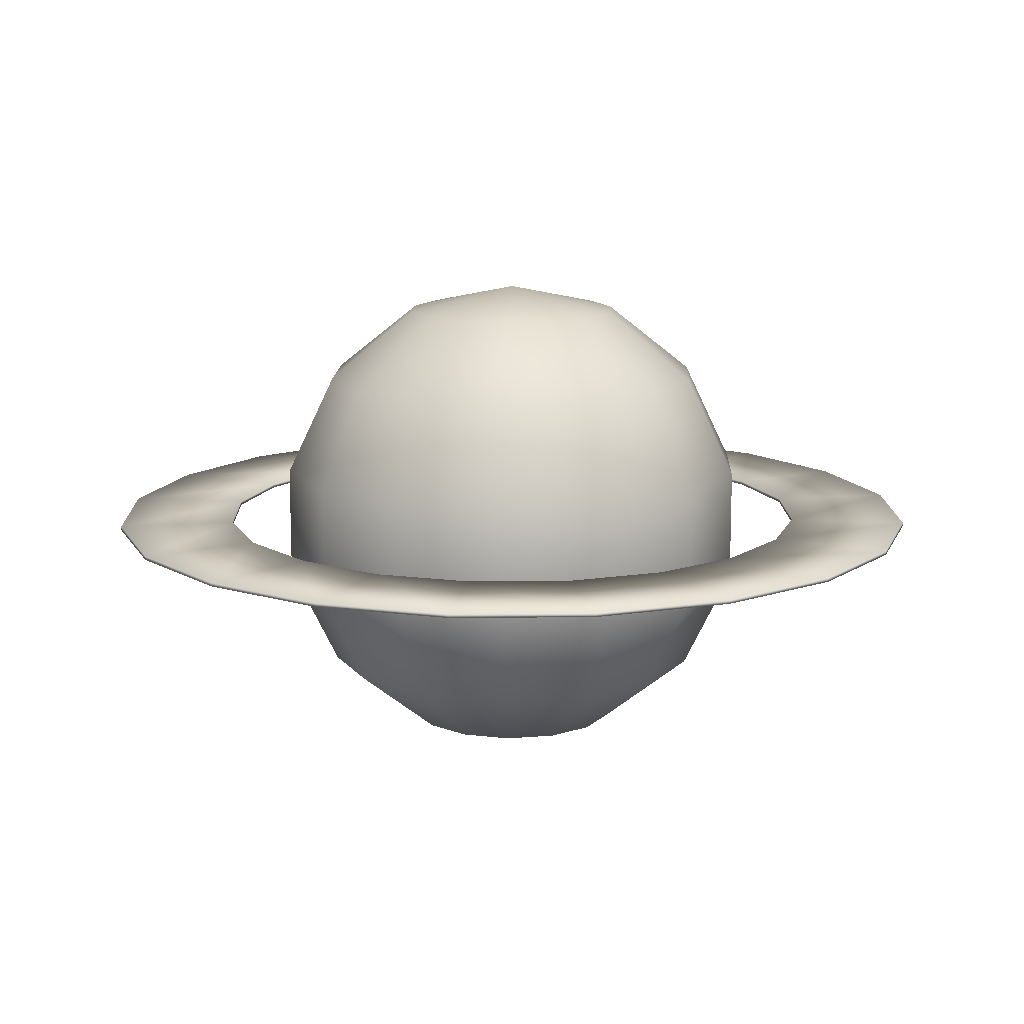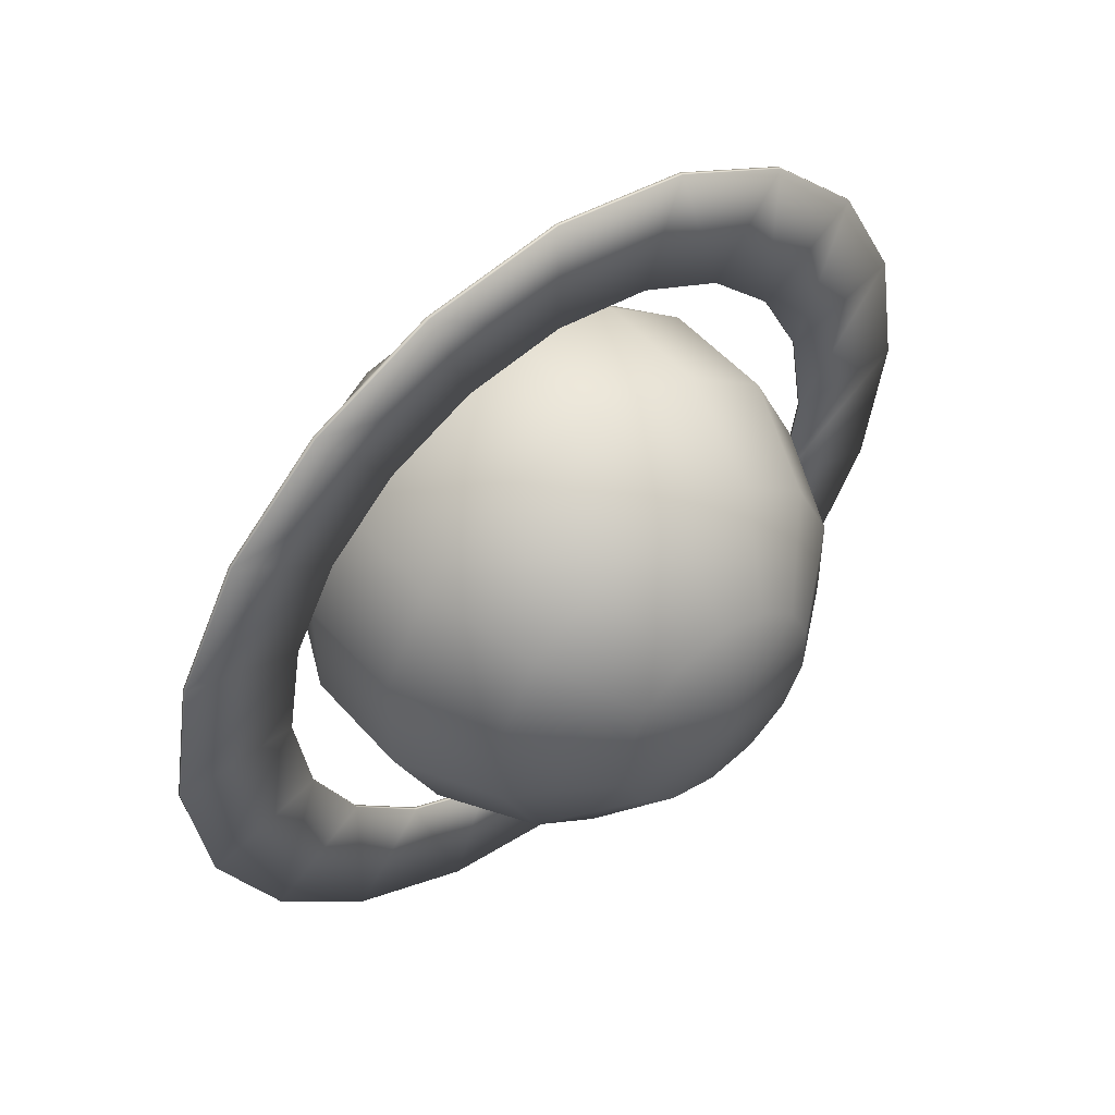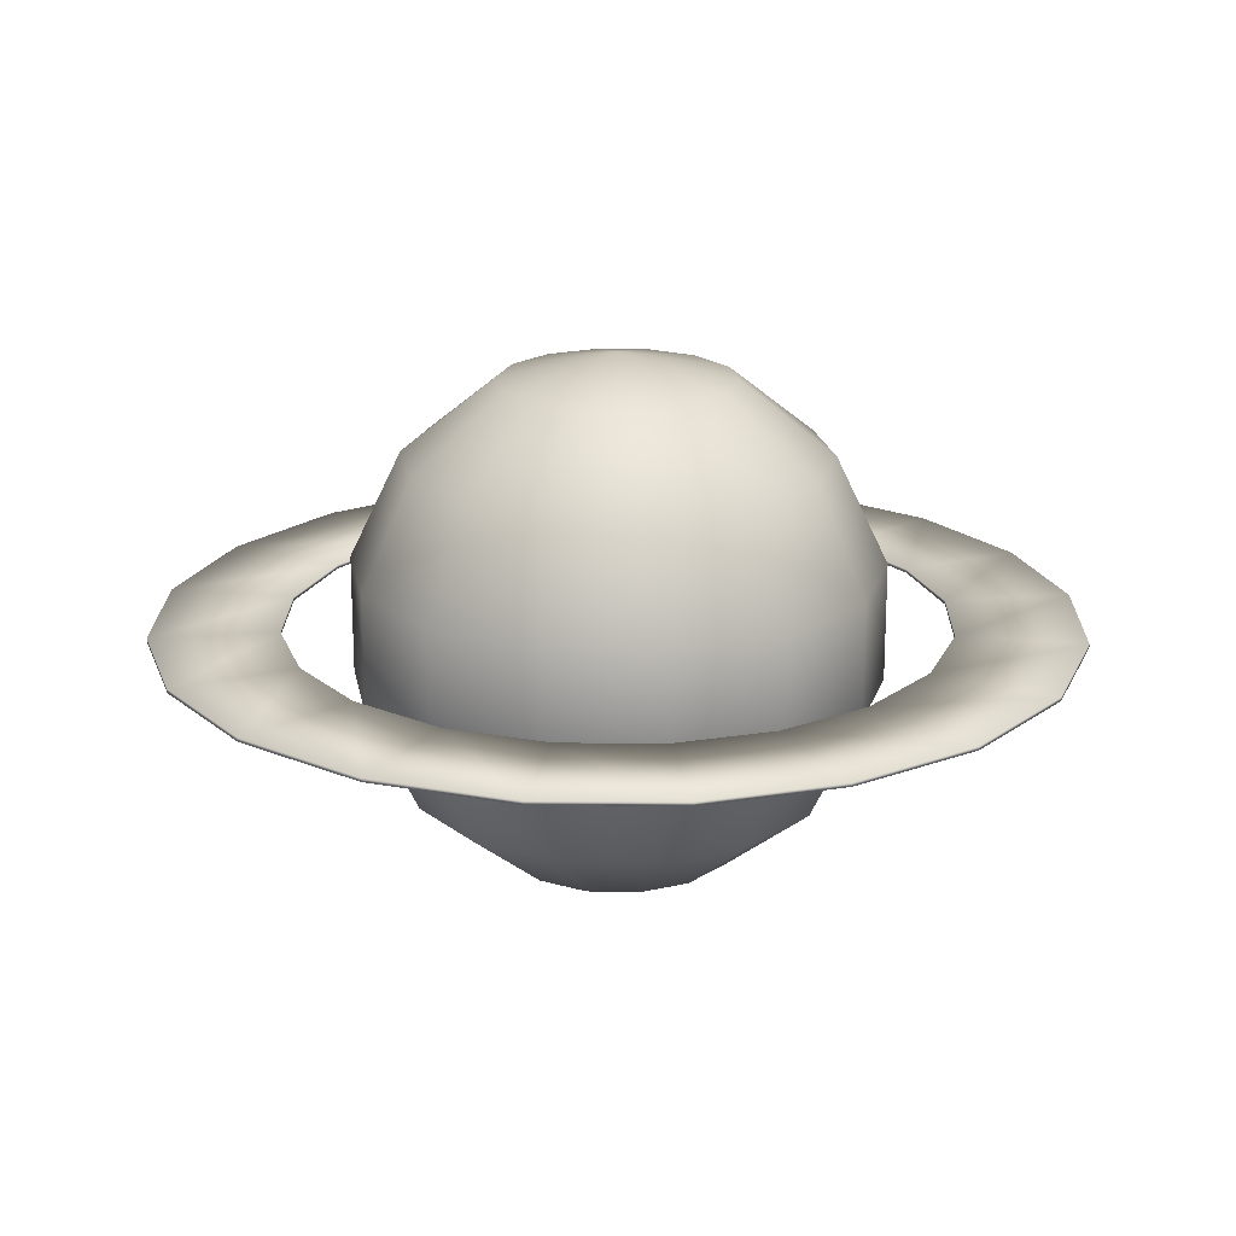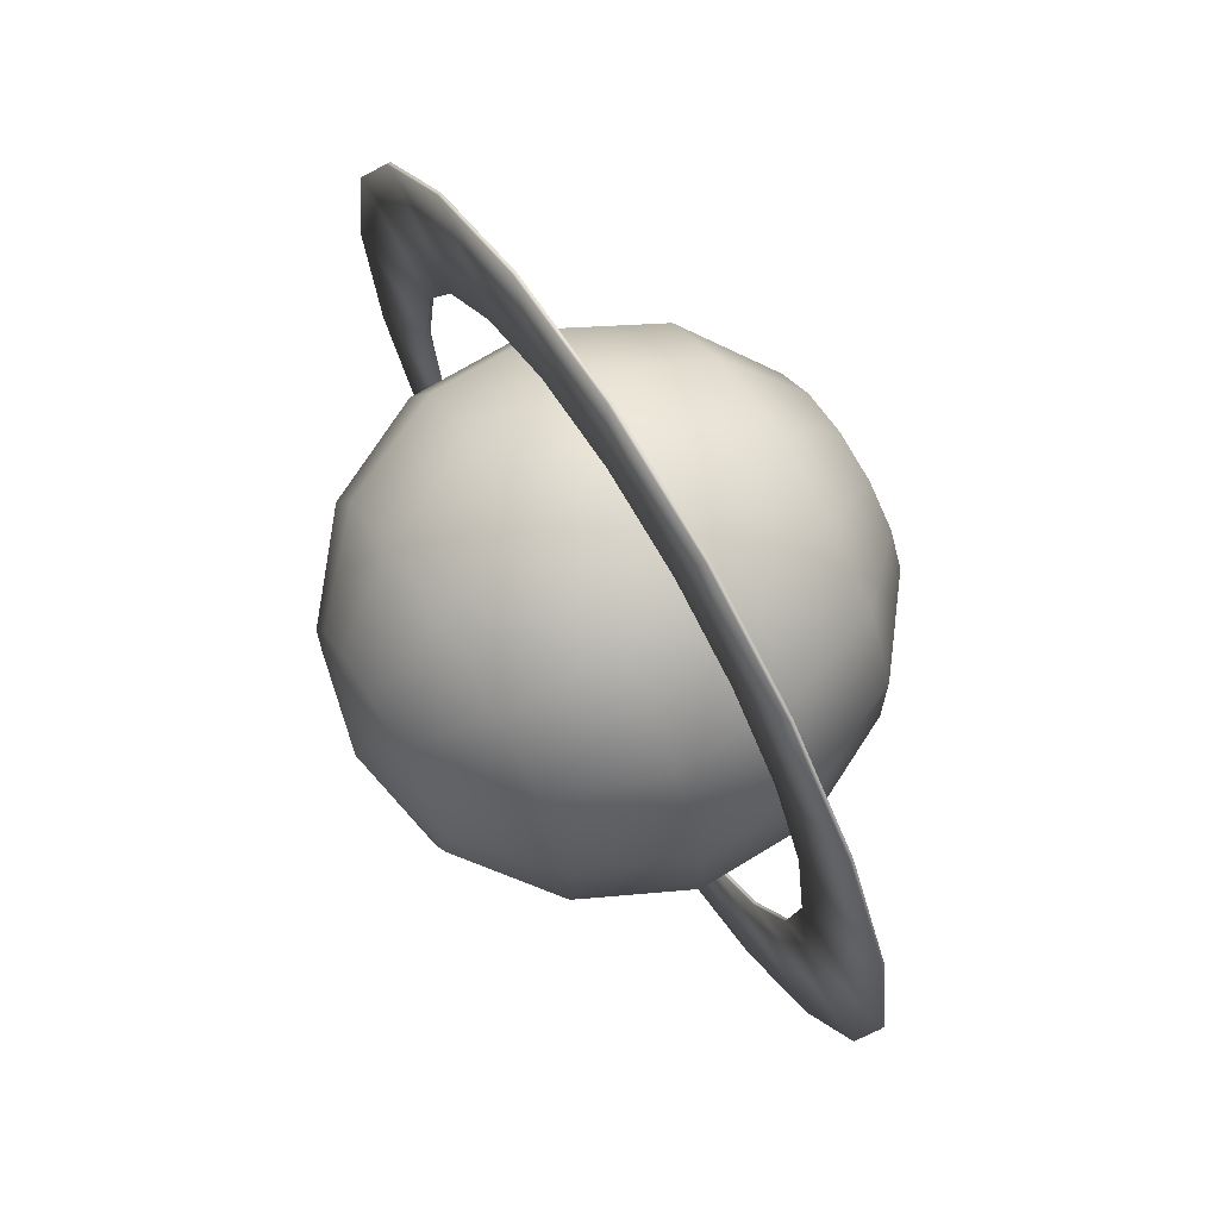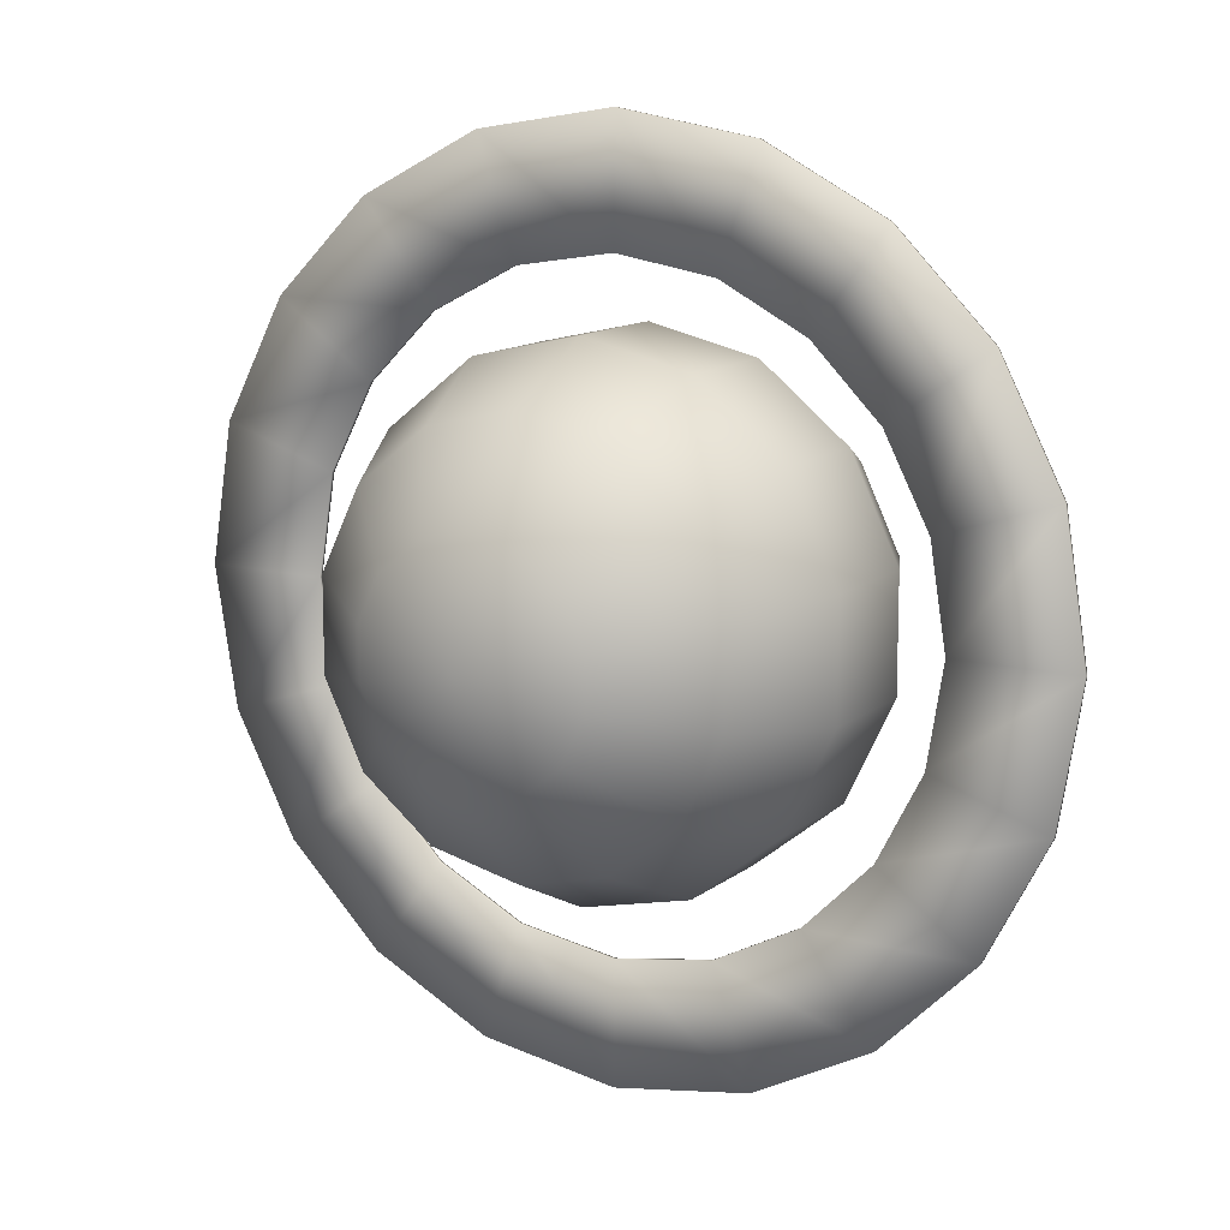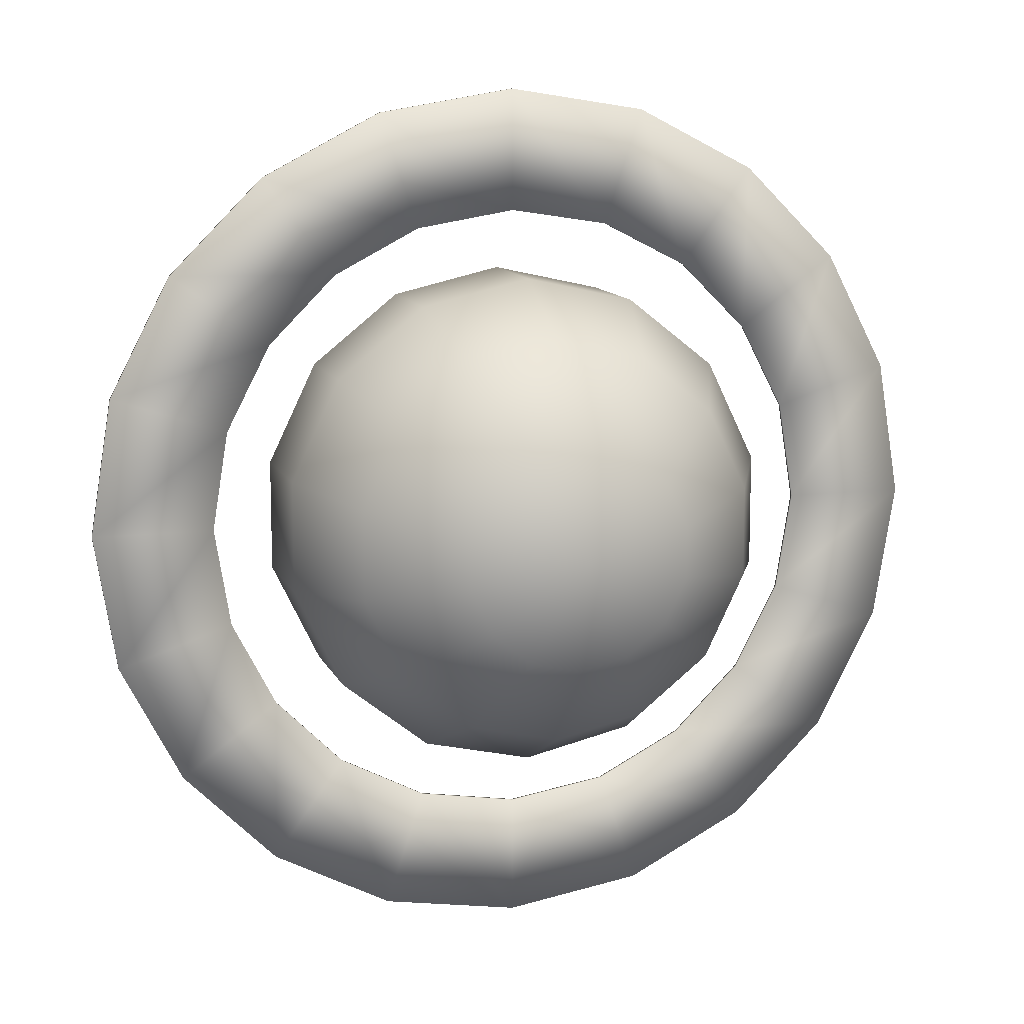
<metadata>
{"format":"obj","ext":"obj","renderer":"f3d","projection":"perspective","resolution":1024,"background":"white","views":[{"elev":13.2,"azim":-100.5,"up":"+Y"},{"elev":50.5,"azim":-39.3,"up":"+Z"},{"elev":19.9,"azim":-61.7,"up":"+Y"},{"elev":69.5,"azim":-121.5,"up":"+Z"},{"elev":12.7,"azim":30.5,"up":"+Z"},{"elev":11.8,"azim":-16.5,"up":"+Z"}]}
</metadata>
<code>
v 1305 6.123 1254
v 1308 6.123 1254
v 1308 6.123 1250
v 1304 6.123 1251
v 1308 6.023 1254
v 1308 6.023 1250
v 1305 6.023 1254
v 1304 6.023 1251
v 1306 6.123 1247
v 1303 6.123 1249
v 1306 6.023 1247
v 1303 6.023 1249
v 1303 6.123 1244
v 1301 6.123 1247
v 1303 6.023 1244
v 1301 6.023 1247
v 1300 6.123 1243
v 1299 6.123 1246
v 1300 6.023 1243
v 1299 6.023 1246
v 1296 6.123 1242
v 1296 6.123 1246
v 1296 6.023 1242
v 1296 6.023 1246
v 1293 6.123 1243
v 1294 6.123 1246
v 1293 6.023 1243
v 1294 6.023 1246
v 1289 6.123 1244
v 1291 6.123 1247
v 1289 6.023 1244
v 1291 6.023 1247
v 1287 6.123 1247
v 1289 6.123 1249
v 1287 6.023 1247
v 1289 6.023 1249
v 1285 6.123 1250
v 1288 6.123 1251
v 1285 6.023 1250
v 1288 6.023 1251
v 1284 6.123 1254
v 1288 6.123 1254
v 1284 6.023 1254
v 1288 6.023 1254
v 1285 6.123 1258
v 1288 6.123 1257
v 1285 6.023 1258
v 1288 6.023 1257
v 1287 6.123 1261
v 1289 6.123 1259
v 1287 6.023 1261
v 1289 6.023 1259
v 1289 6.123 1264
v 1291 6.123 1261
v 1289 6.023 1264
v 1291 6.023 1261
v 1293 6.123 1265
v 1294 6.123 1262
v 1293 6.023 1265
v 1294 6.023 1262
v 1296 6.123 1266
v 1296 6.123 1263
v 1296 6.023 1266
v 1296 6.023 1263
v 1300 6.123 1265
v 1299 6.123 1262
v 1300 6.023 1265
v 1299 6.023 1262
v 1303 6.123 1264
v 1301 6.123 1261
v 1303 6.023 1264
v 1301 6.023 1261
v 1306 6.123 1261
v 1303 6.123 1259
v 1306 6.023 1261
v 1303 6.023 1259
v 1308 6.123 1258
v 1304 6.123 1257
v 1308 6.023 1258
v 1304 6.023 1257
v 1296 13.11 1254
v 1296 12.41 1251
v 1295 12.41 1251
v 1294 12.41 1252
v 1293 12.41 1253
v 1293 12.41 1255
v 1294 12.41 1256
v 1295 12.41 1257
v 1296 12.41 1257
v 1298 12.41 1257
v 1299 12.41 1256
v 1299 12.41 1255
v 1299 12.41 1253
v 1299 12.41 1252
v 1298 12.41 1251
v 1296 10.46 1249
v 1294 10.46 1249
v 1292 10.46 1251
v 1291 10.46 1253
v 1291 10.46 1255
v 1292 10.46 1258
v 1294 10.46 1259
v 1296 10.46 1260
v 1299 10.46 1259
v 1301 10.46 1258
v 1302 10.46 1255
v 1302 10.46 1253
v 1301 10.46 1251
v 1299 10.46 1249
v 1296 7.639 1247
v 1293 7.639 1248
v 1291 7.639 1250
v 1290 7.639 1253
v 1290 7.639 1256
v 1291 7.639 1258
v 1293 7.639 1260
v 1296 7.639 1261
v 1299 7.639 1260
v 1302 7.639 1258
v 1303 7.639 1256
v 1303 7.639 1253
v 1302 7.639 1250
v 1299 7.639 1248
v 1296 4.508 1247
v 1293 4.508 1248
v 1291 4.508 1250
v 1290 4.508 1253
v 1290 4.508 1256
v 1291 4.508 1258
v 1293 4.508 1260
v 1296 4.508 1261
v 1299 4.508 1260
v 1302 4.508 1258
v 1303 4.508 1256
v 1303 4.508 1253
v 1302 4.508 1250
v 1299 4.508 1248
v 1296 1.687 1249
v 1294 1.687 1249
v 1292 1.687 1251
v 1291 1.687 1253
v 1291 1.687 1255
v 1292 1.687 1258
v 1294 1.687 1259
v 1296 1.687 1260
v 1299 1.687 1259
v 1301 1.687 1258
v 1302 1.687 1255
v 1302 1.687 1253
v 1301 1.687 1251
v 1299 1.687 1249
v 1296 -0.2659 1251
v 1295 -0.2659 1251
v 1294 -0.2659 1252
v 1293 -0.2659 1253
v 1293 -0.2659 1255
v 1294 -0.2659 1256
v 1295 -0.2659 1257
v 1296 -0.2659 1257
v 1298 -0.2659 1257
v 1299 -0.2659 1256
v 1299 -0.2659 1255
v 1299 -0.2659 1253
v 1299 -0.2659 1252
v 1298 -0.2659 1251
v 1296 -0.9626 1254
o Loft029
g Loft029
f 1 2 3 4
f 2 5 6 3
f 5 7 8 6
f 7 1 4 8
f 4 3 9 10
f 3 6 11 9
f 6 8 12 11
f 8 4 10 12
f 10 9 13 14
f 9 11 15 13
f 11 12 16 15
f 12 10 14 16
f 14 13 17 18
f 13 15 19 17
f 15 16 20 19
f 16 14 18 20
f 18 17 21 22
f 17 19 23 21
f 19 20 24 23
f 20 18 22 24
f 22 21 25 26
f 21 23 27 25
f 23 24 28 27
f 24 22 26 28
f 26 25 29 30
f 25 27 31 29
f 27 28 32 31
f 28 26 30 32
f 30 29 33 34
f 29 31 35 33
f 31 32 36 35
f 32 30 34 36
f 34 33 37 38
f 33 35 39 37
f 35 36 40 39
f 36 34 38 40
f 38 37 41 42
f 37 39 43 41
f 39 40 44 43
f 40 38 42 44
f 42 41 45 46
f 41 43 47 45
f 43 44 48 47
f 44 42 46 48
f 46 45 49 50
f 45 47 51 49
f 47 48 52 51
f 48 46 50 52
f 50 49 53 54
f 49 51 55 53
f 51 52 56 55
f 52 50 54 56
f 54 53 57 58
f 53 55 59 57
f 55 56 60 59
f 56 54 58 60
f 58 57 61 62
f 57 59 63 61
f 59 60 64 63
f 60 58 62 64
f 62 61 65 66
f 61 63 67 65
f 63 64 68 67
f 64 62 66 68
f 66 65 69 70
f 65 67 71 69
f 67 68 72 71
f 68 66 70 72
f 70 69 73 74
f 69 71 75 73
f 71 72 76 75
f 72 70 74 76
f 74 73 77 78
f 73 75 79 77
f 75 76 80 79
f 76 74 78 80
f 78 77 2 1
f 77 79 5 2
f 79 80 7 5
f 80 78 1 7
f 81 82 83
f 81 83 84
f 81 84 85
f 81 85 86
f 81 86 87
f 81 87 88
f 81 88 89
f 81 89 90
f 81 90 91
f 81 91 92
f 81 92 93
f 81 93 94
f 81 94 95
f 81 95 82
f 82 96 97 83
f 83 97 98 84
f 84 98 99 85
f 85 99 100 86
f 86 100 101 87
f 87 101 102 88
f 88 102 103 89
f 89 103 104 90
f 90 104 105 91
f 91 105 106 92
f 92 106 107 93
f 93 107 108 94
f 94 108 109 95
f 95 109 96 82
f 96 110 111 97
f 97 111 112 98
f 98 112 113 99
f 99 113 114 100
f 100 114 115 101
f 101 115 116 102
f 102 116 117 103
f 103 117 118 104
f 104 118 119 105
f 105 119 120 106
f 106 120 121 107
f 107 121 122 108
f 108 122 123 109
f 109 123 110 96
f 110 124 125 111
f 111 125 126 112
f 112 126 127 113
f 113 127 128 114
f 114 128 129 115
f 115 129 130 116
f 116 130 131 117
f 117 131 132 118
f 118 132 133 119
f 119 133 134 120
f 120 134 135 121
f 121 135 136 122
f 122 136 137 123
f 123 137 124 110
f 124 138 139 125
f 125 139 140 126
f 126 140 141 127
f 127 141 142 128
f 128 142 143 129
f 129 143 144 130
f 130 144 145 131
f 131 145 146 132
f 132 146 147 133
f 133 147 148 134
f 134 148 149 135
f 135 149 150 136
f 136 150 151 137
f 137 151 138 124
f 138 152 153 139
f 139 153 154 140
f 140 154 155 141
f 141 155 156 142
f 142 156 157 143
f 143 157 158 144
f 144 158 159 145
f 145 159 160 146
f 146 160 161 147
f 147 161 162 148
f 148 162 163 149
f 149 163 164 150
f 150 164 165 151
f 151 165 152 138
f 166 153 152
f 166 154 153
f 166 155 154
f 166 156 155
f 166 157 156
f 166 158 157
f 166 159 158
f 166 160 159
f 166 161 160
f 166 162 161
f 166 163 162
f 166 164 163
f 166 165 164
f 166 152 165

</code>
